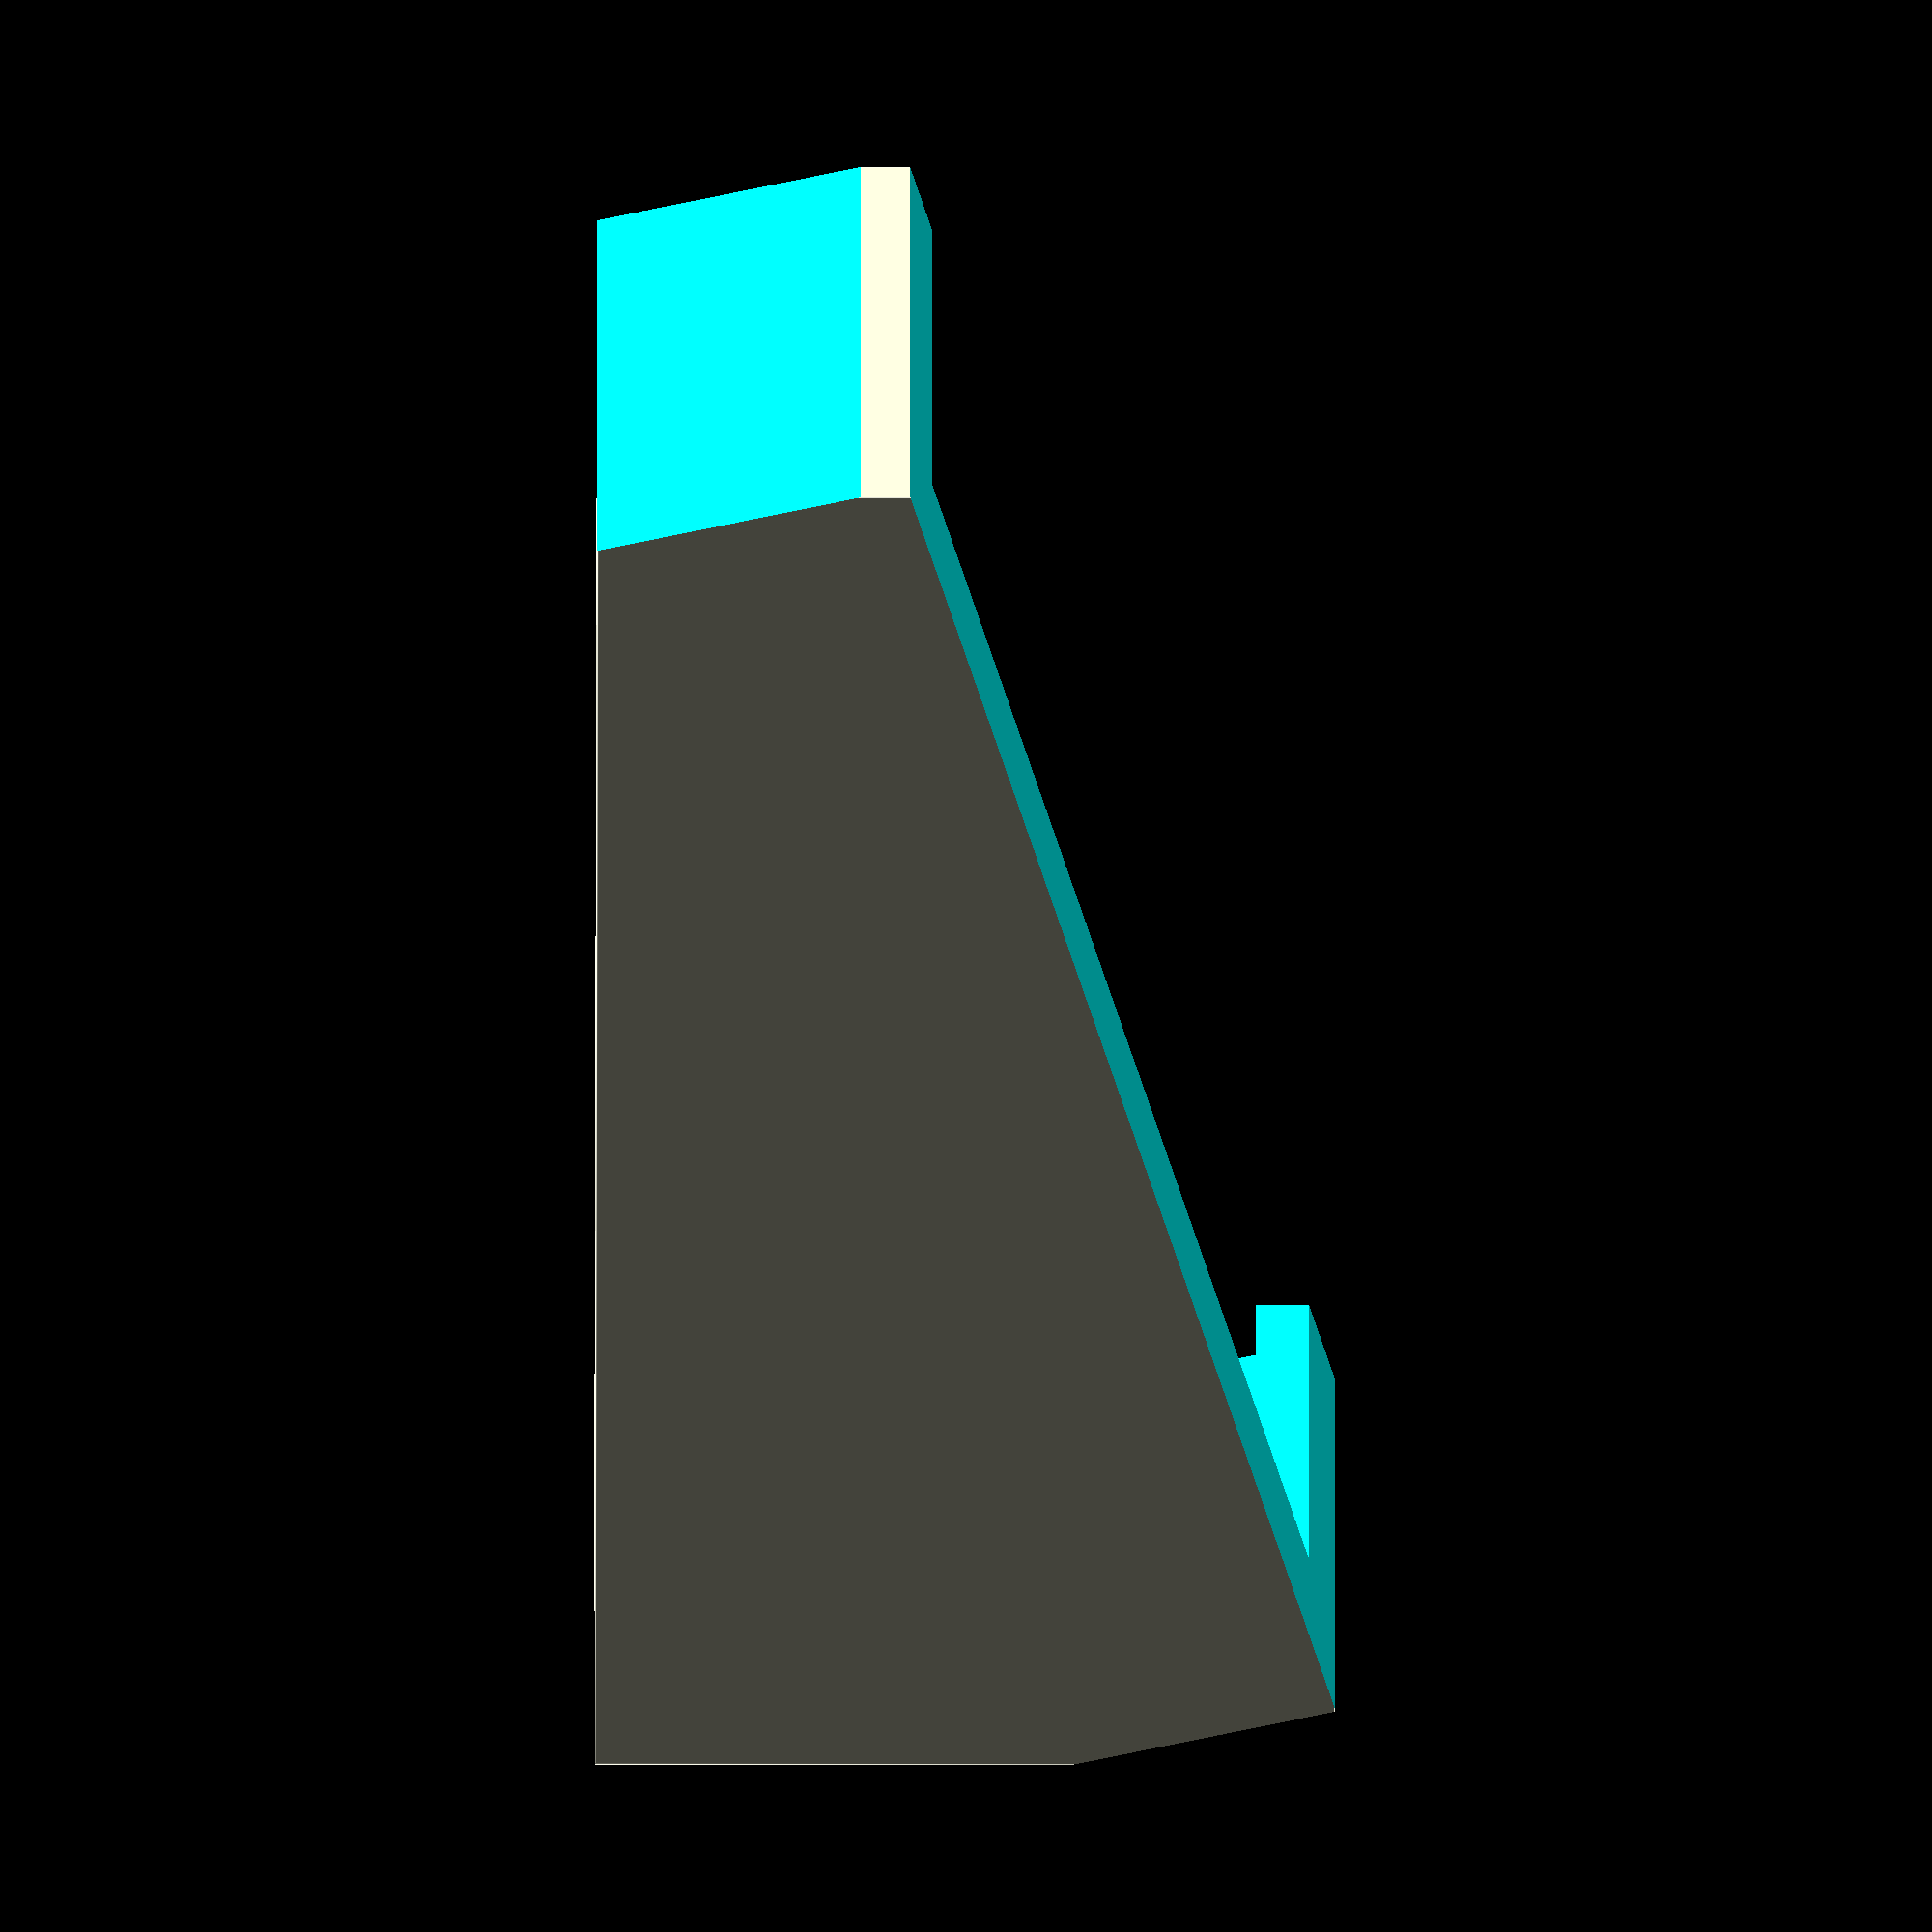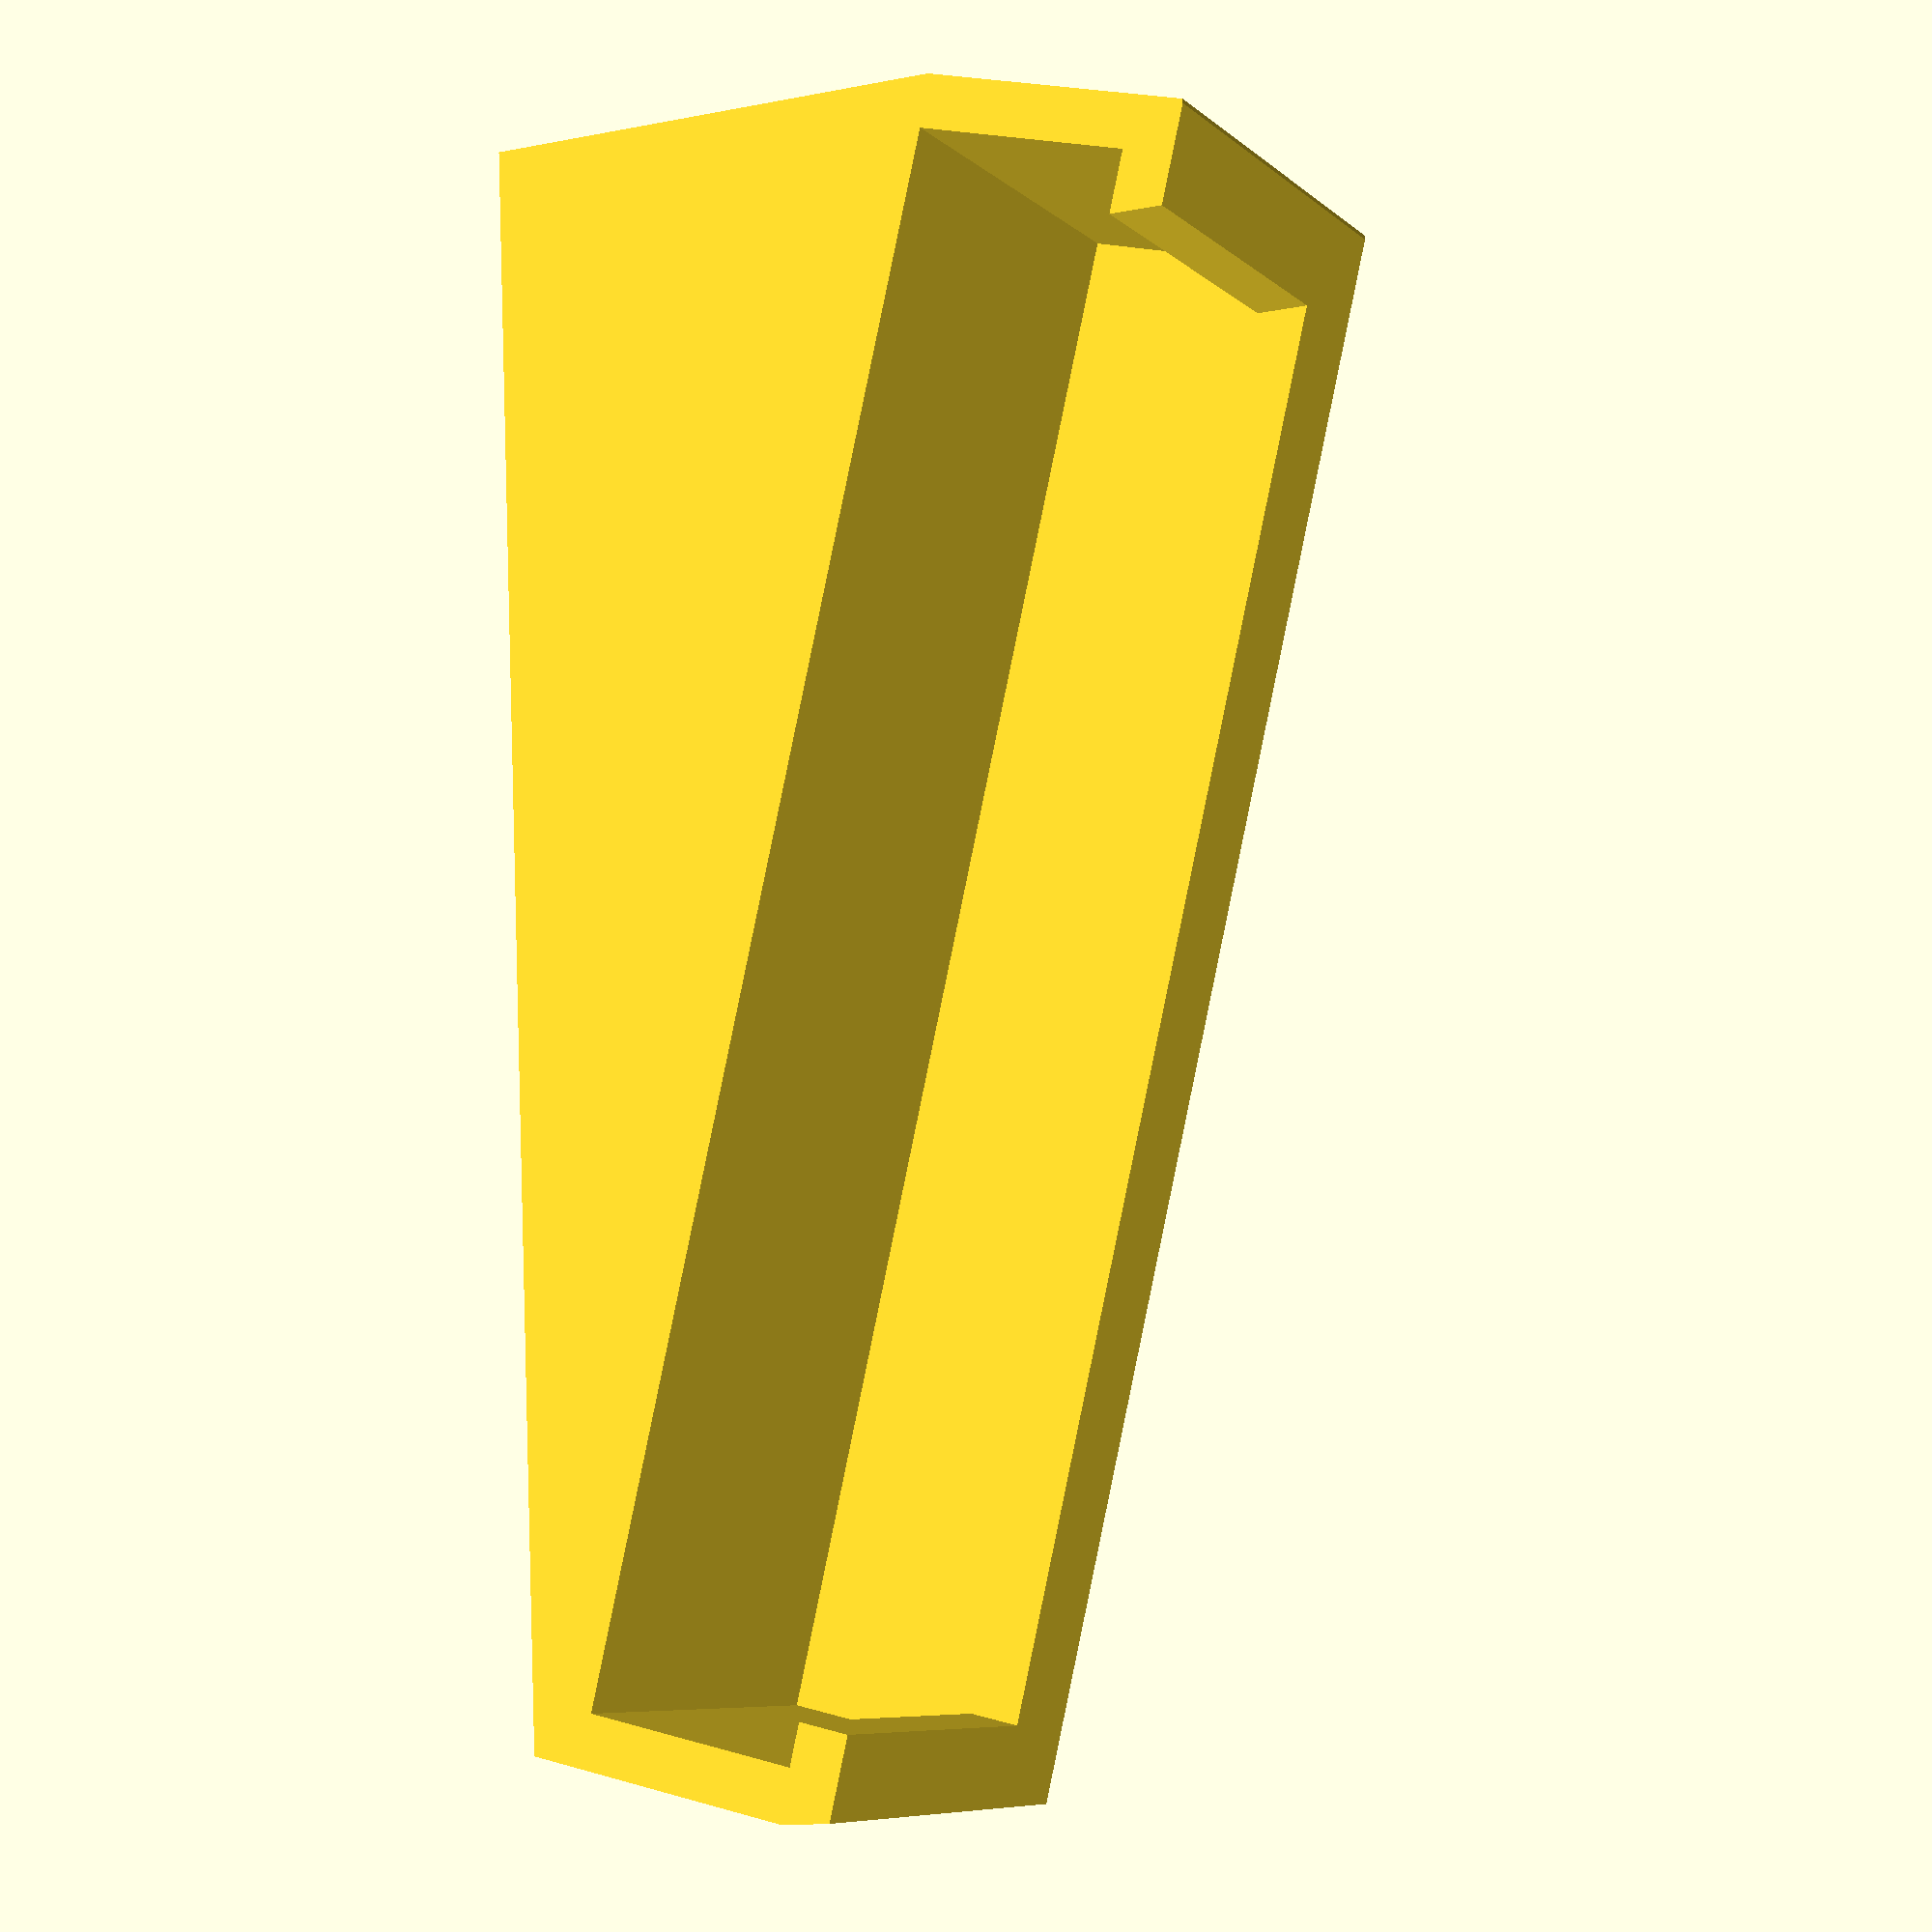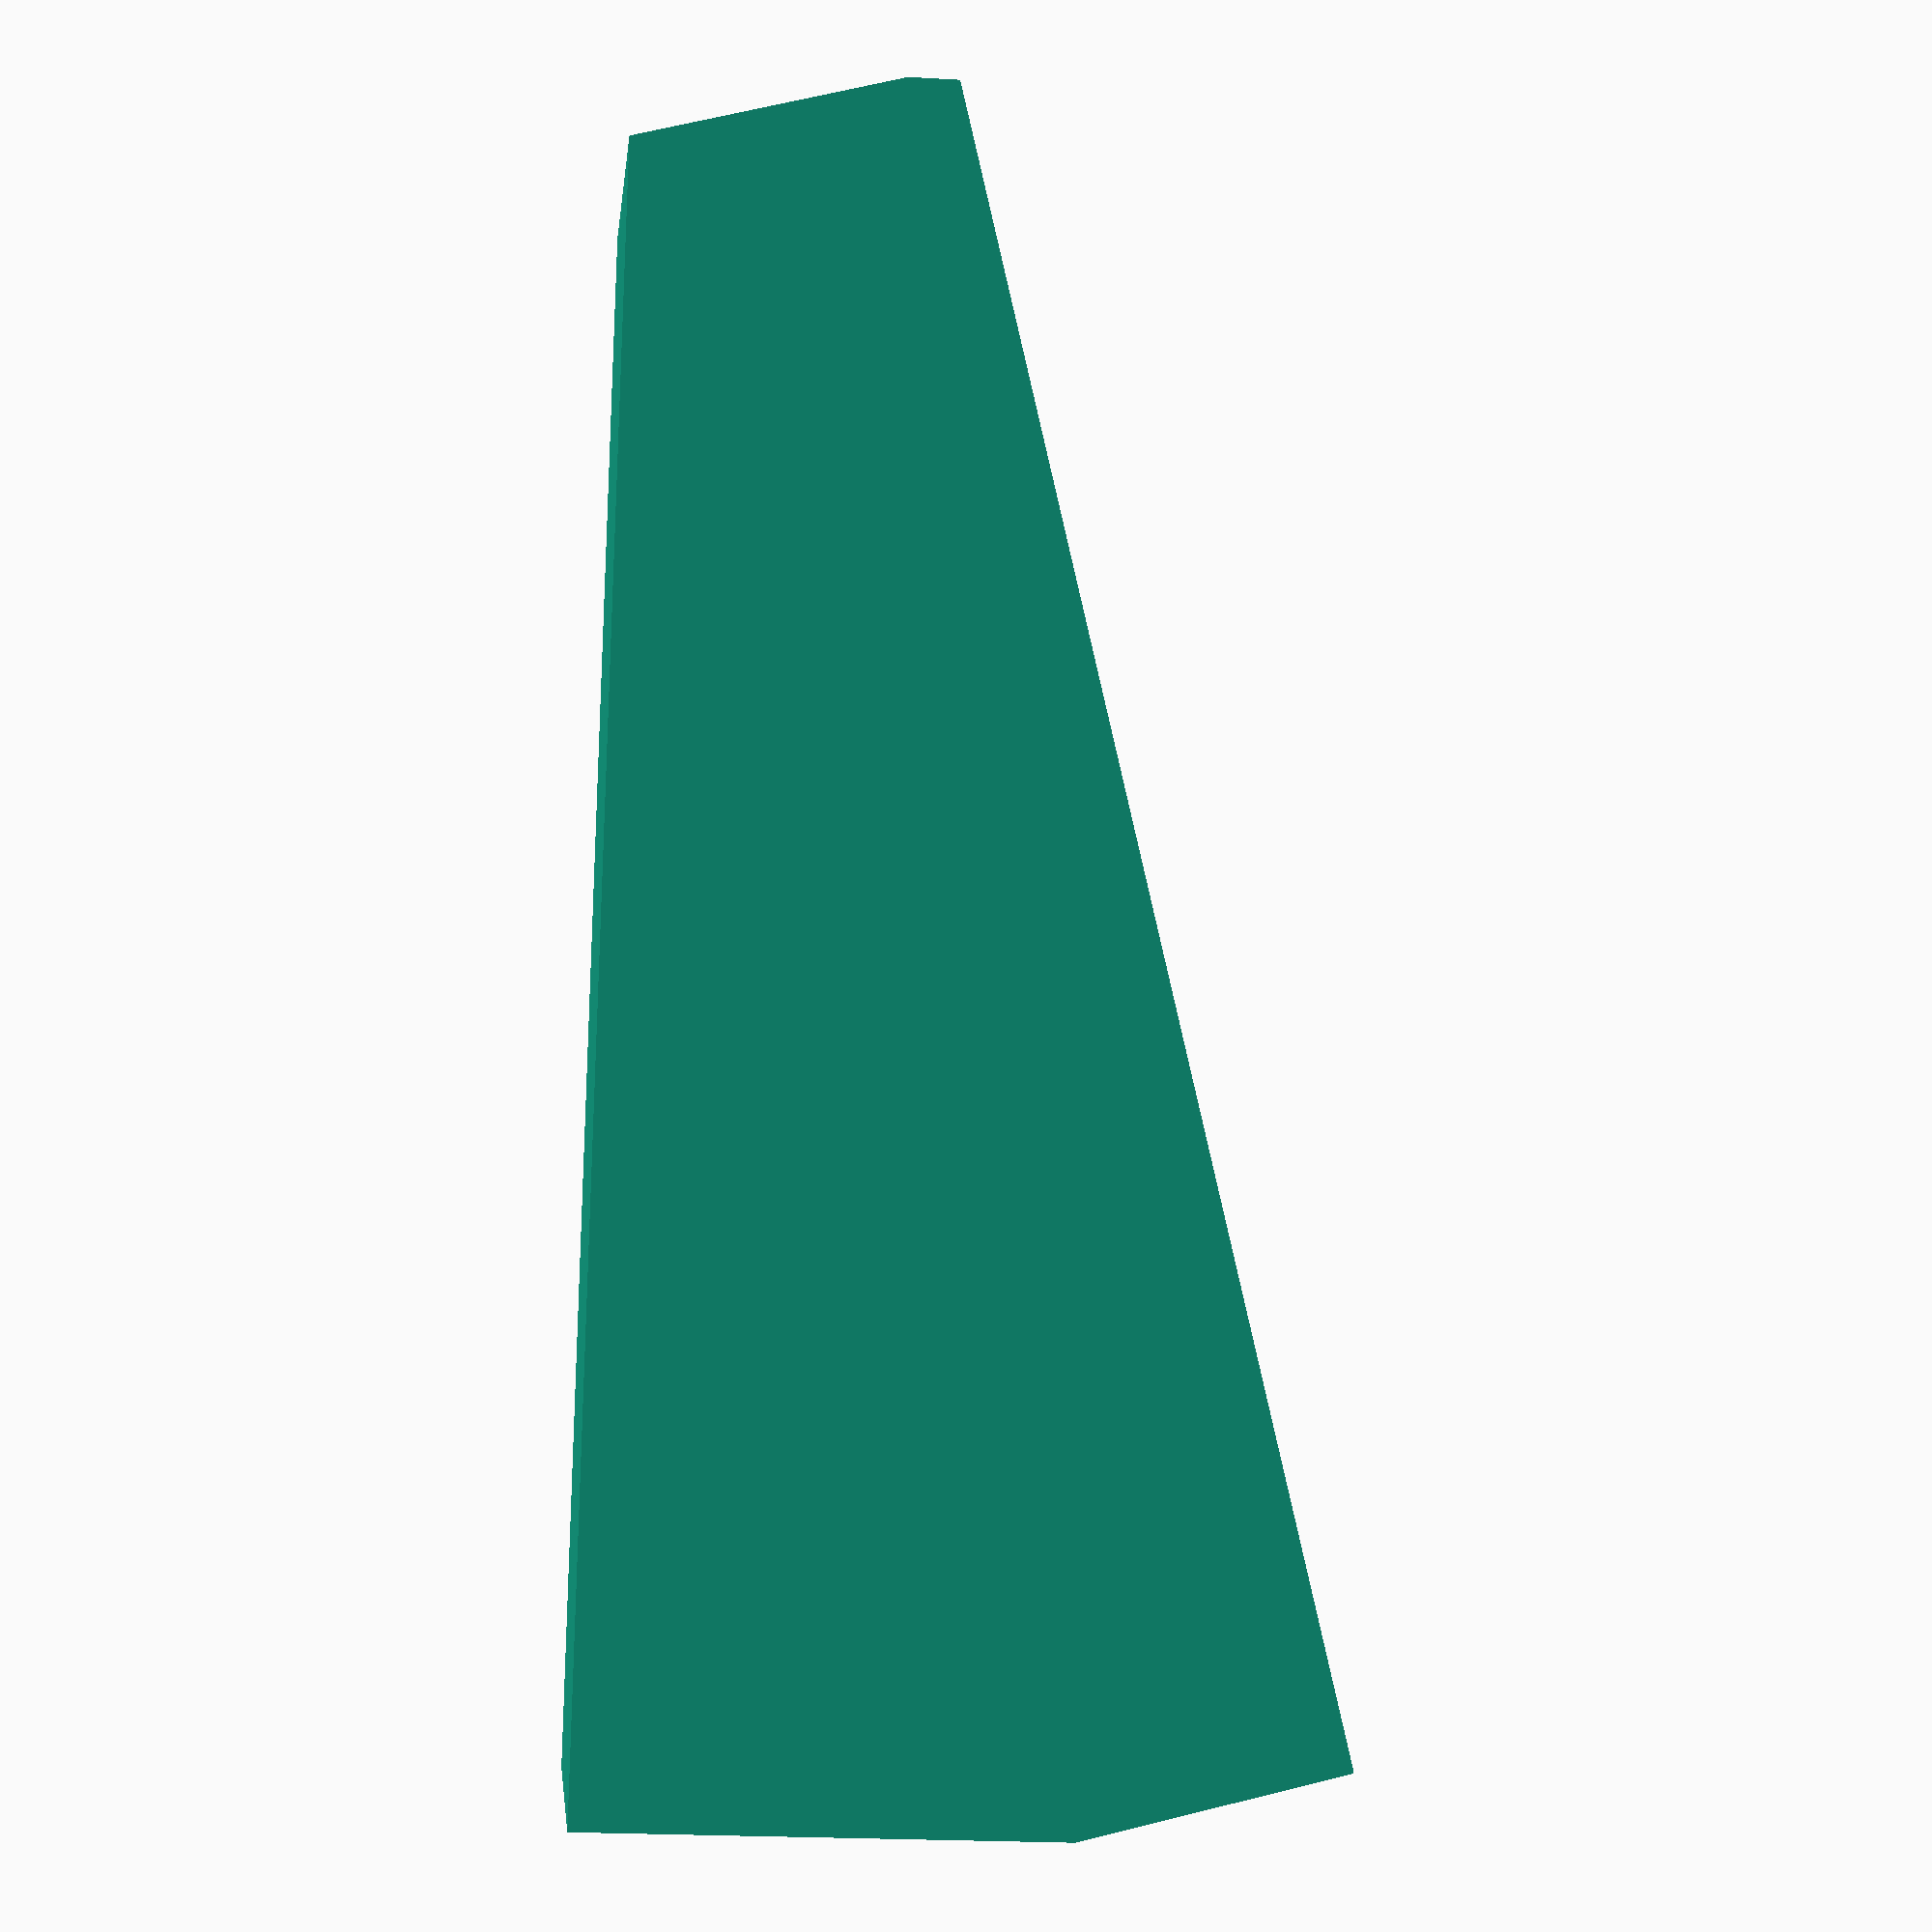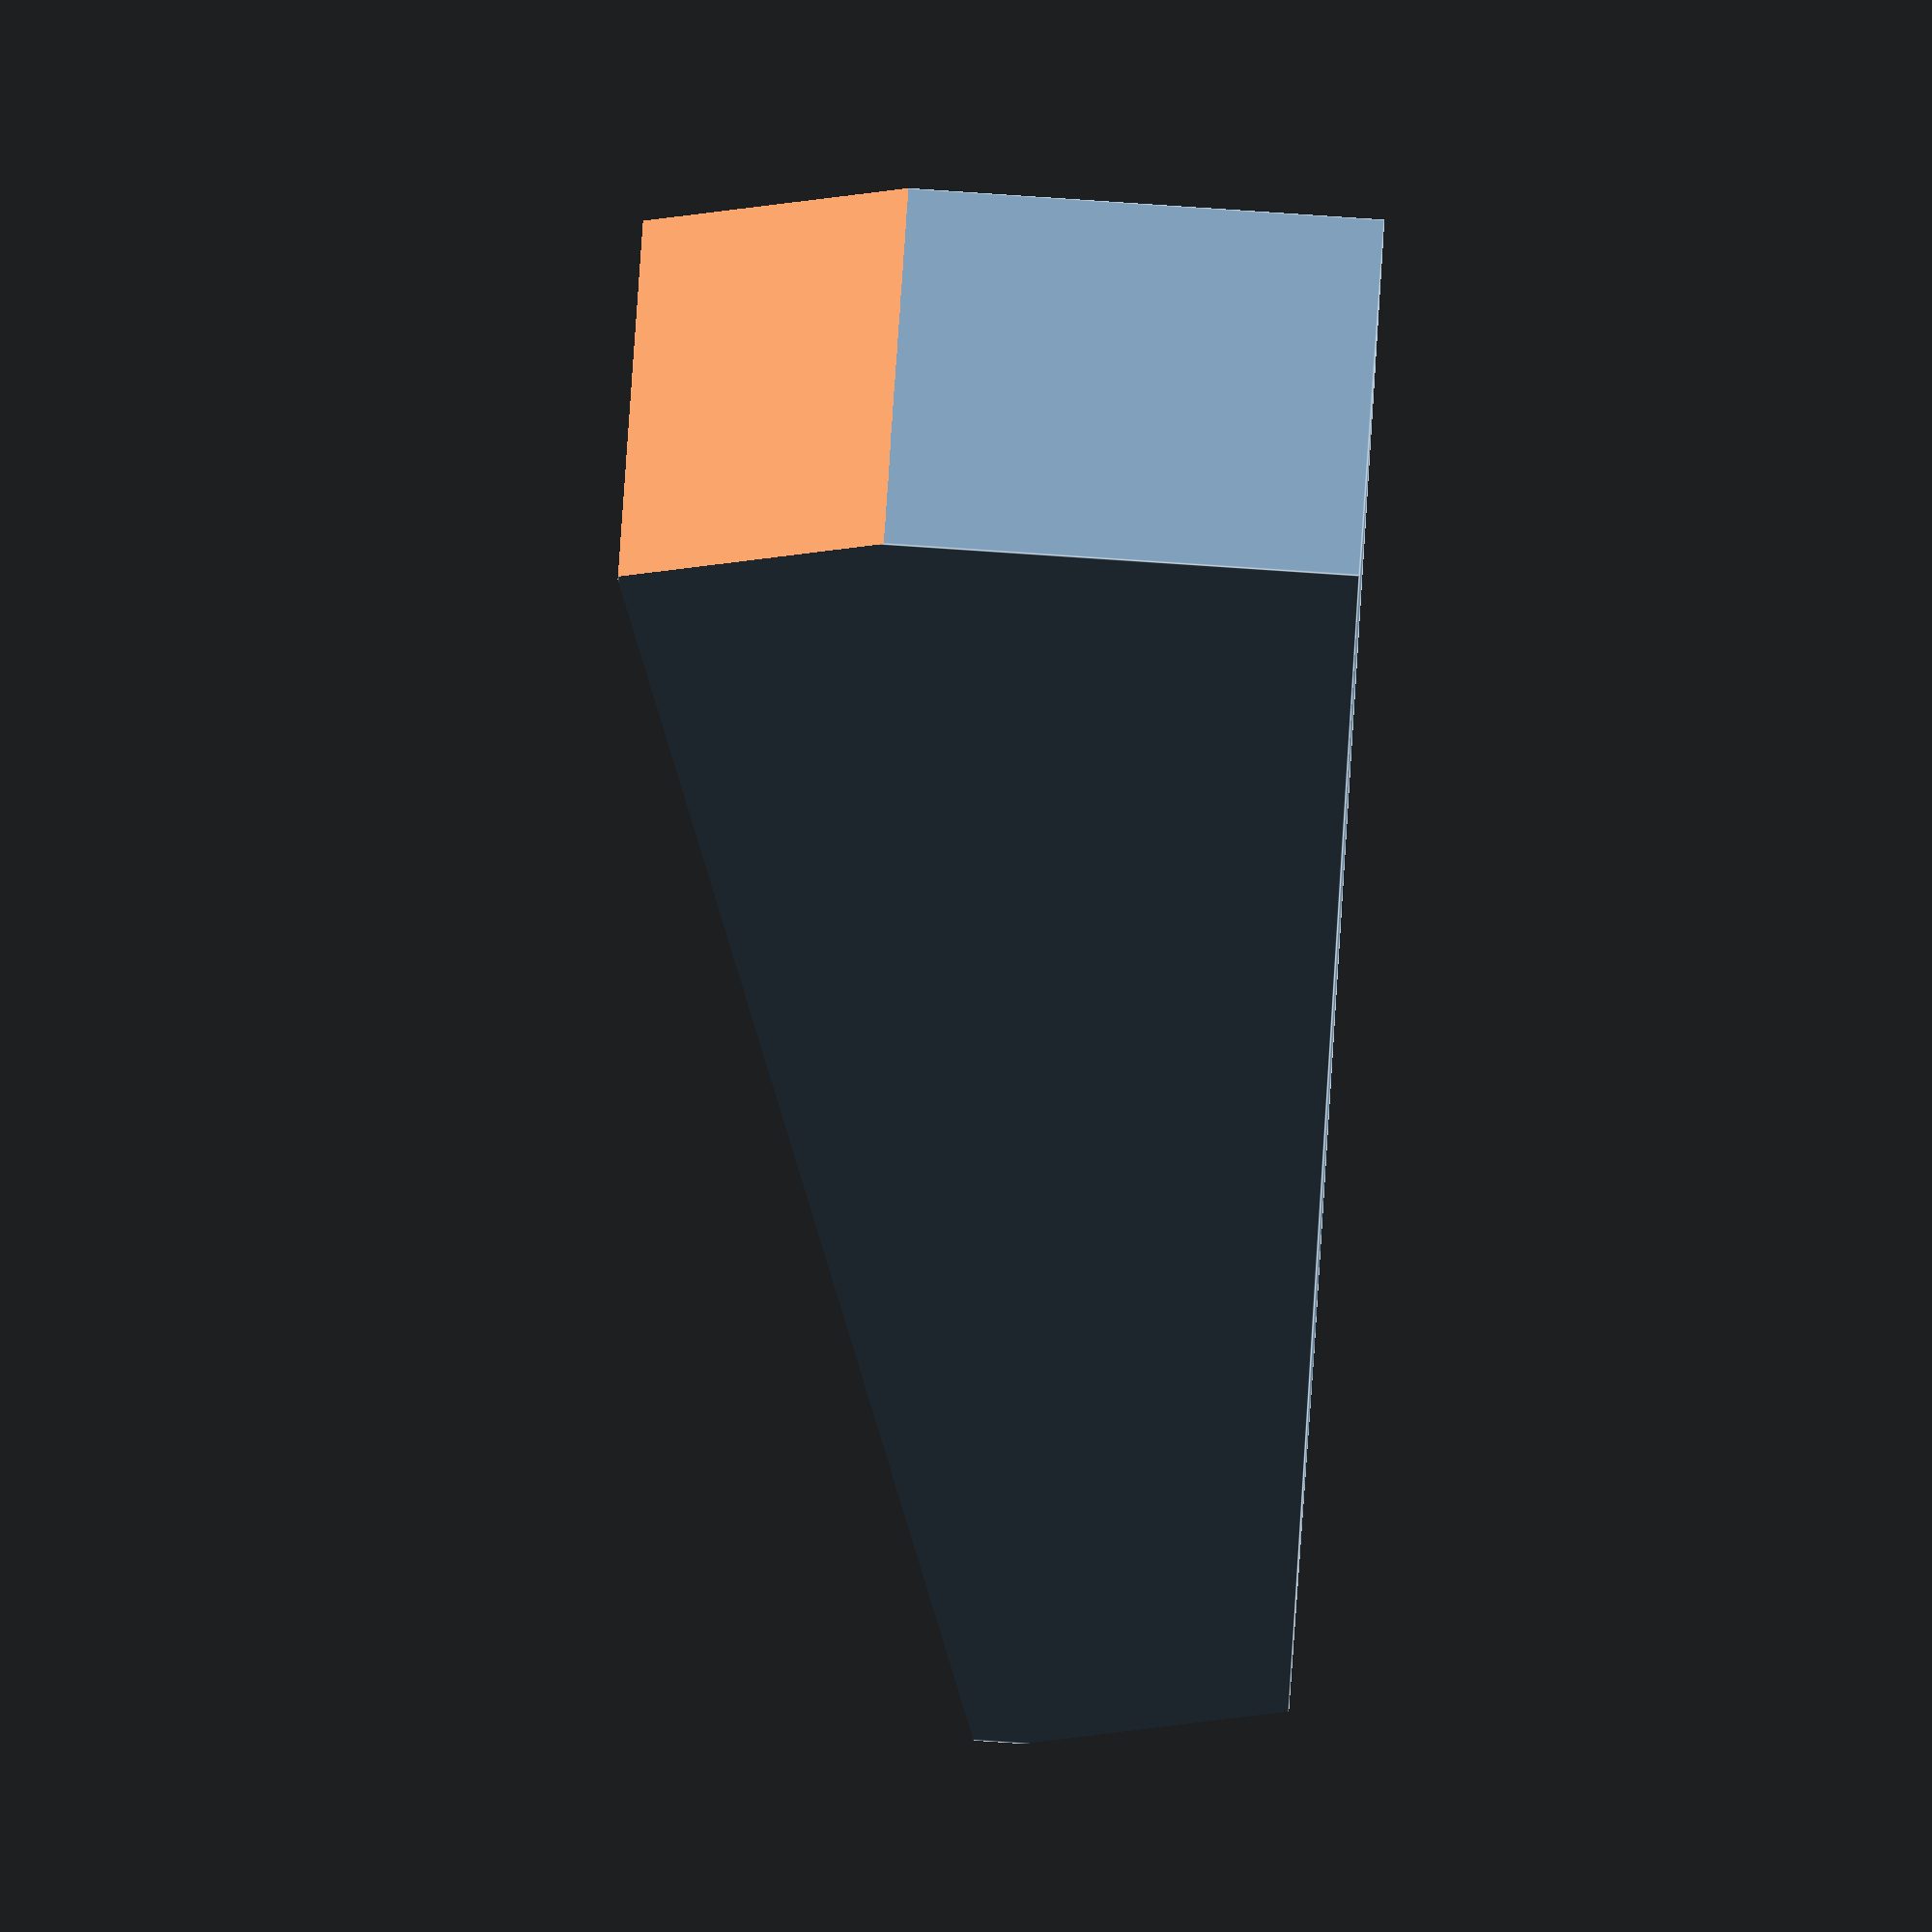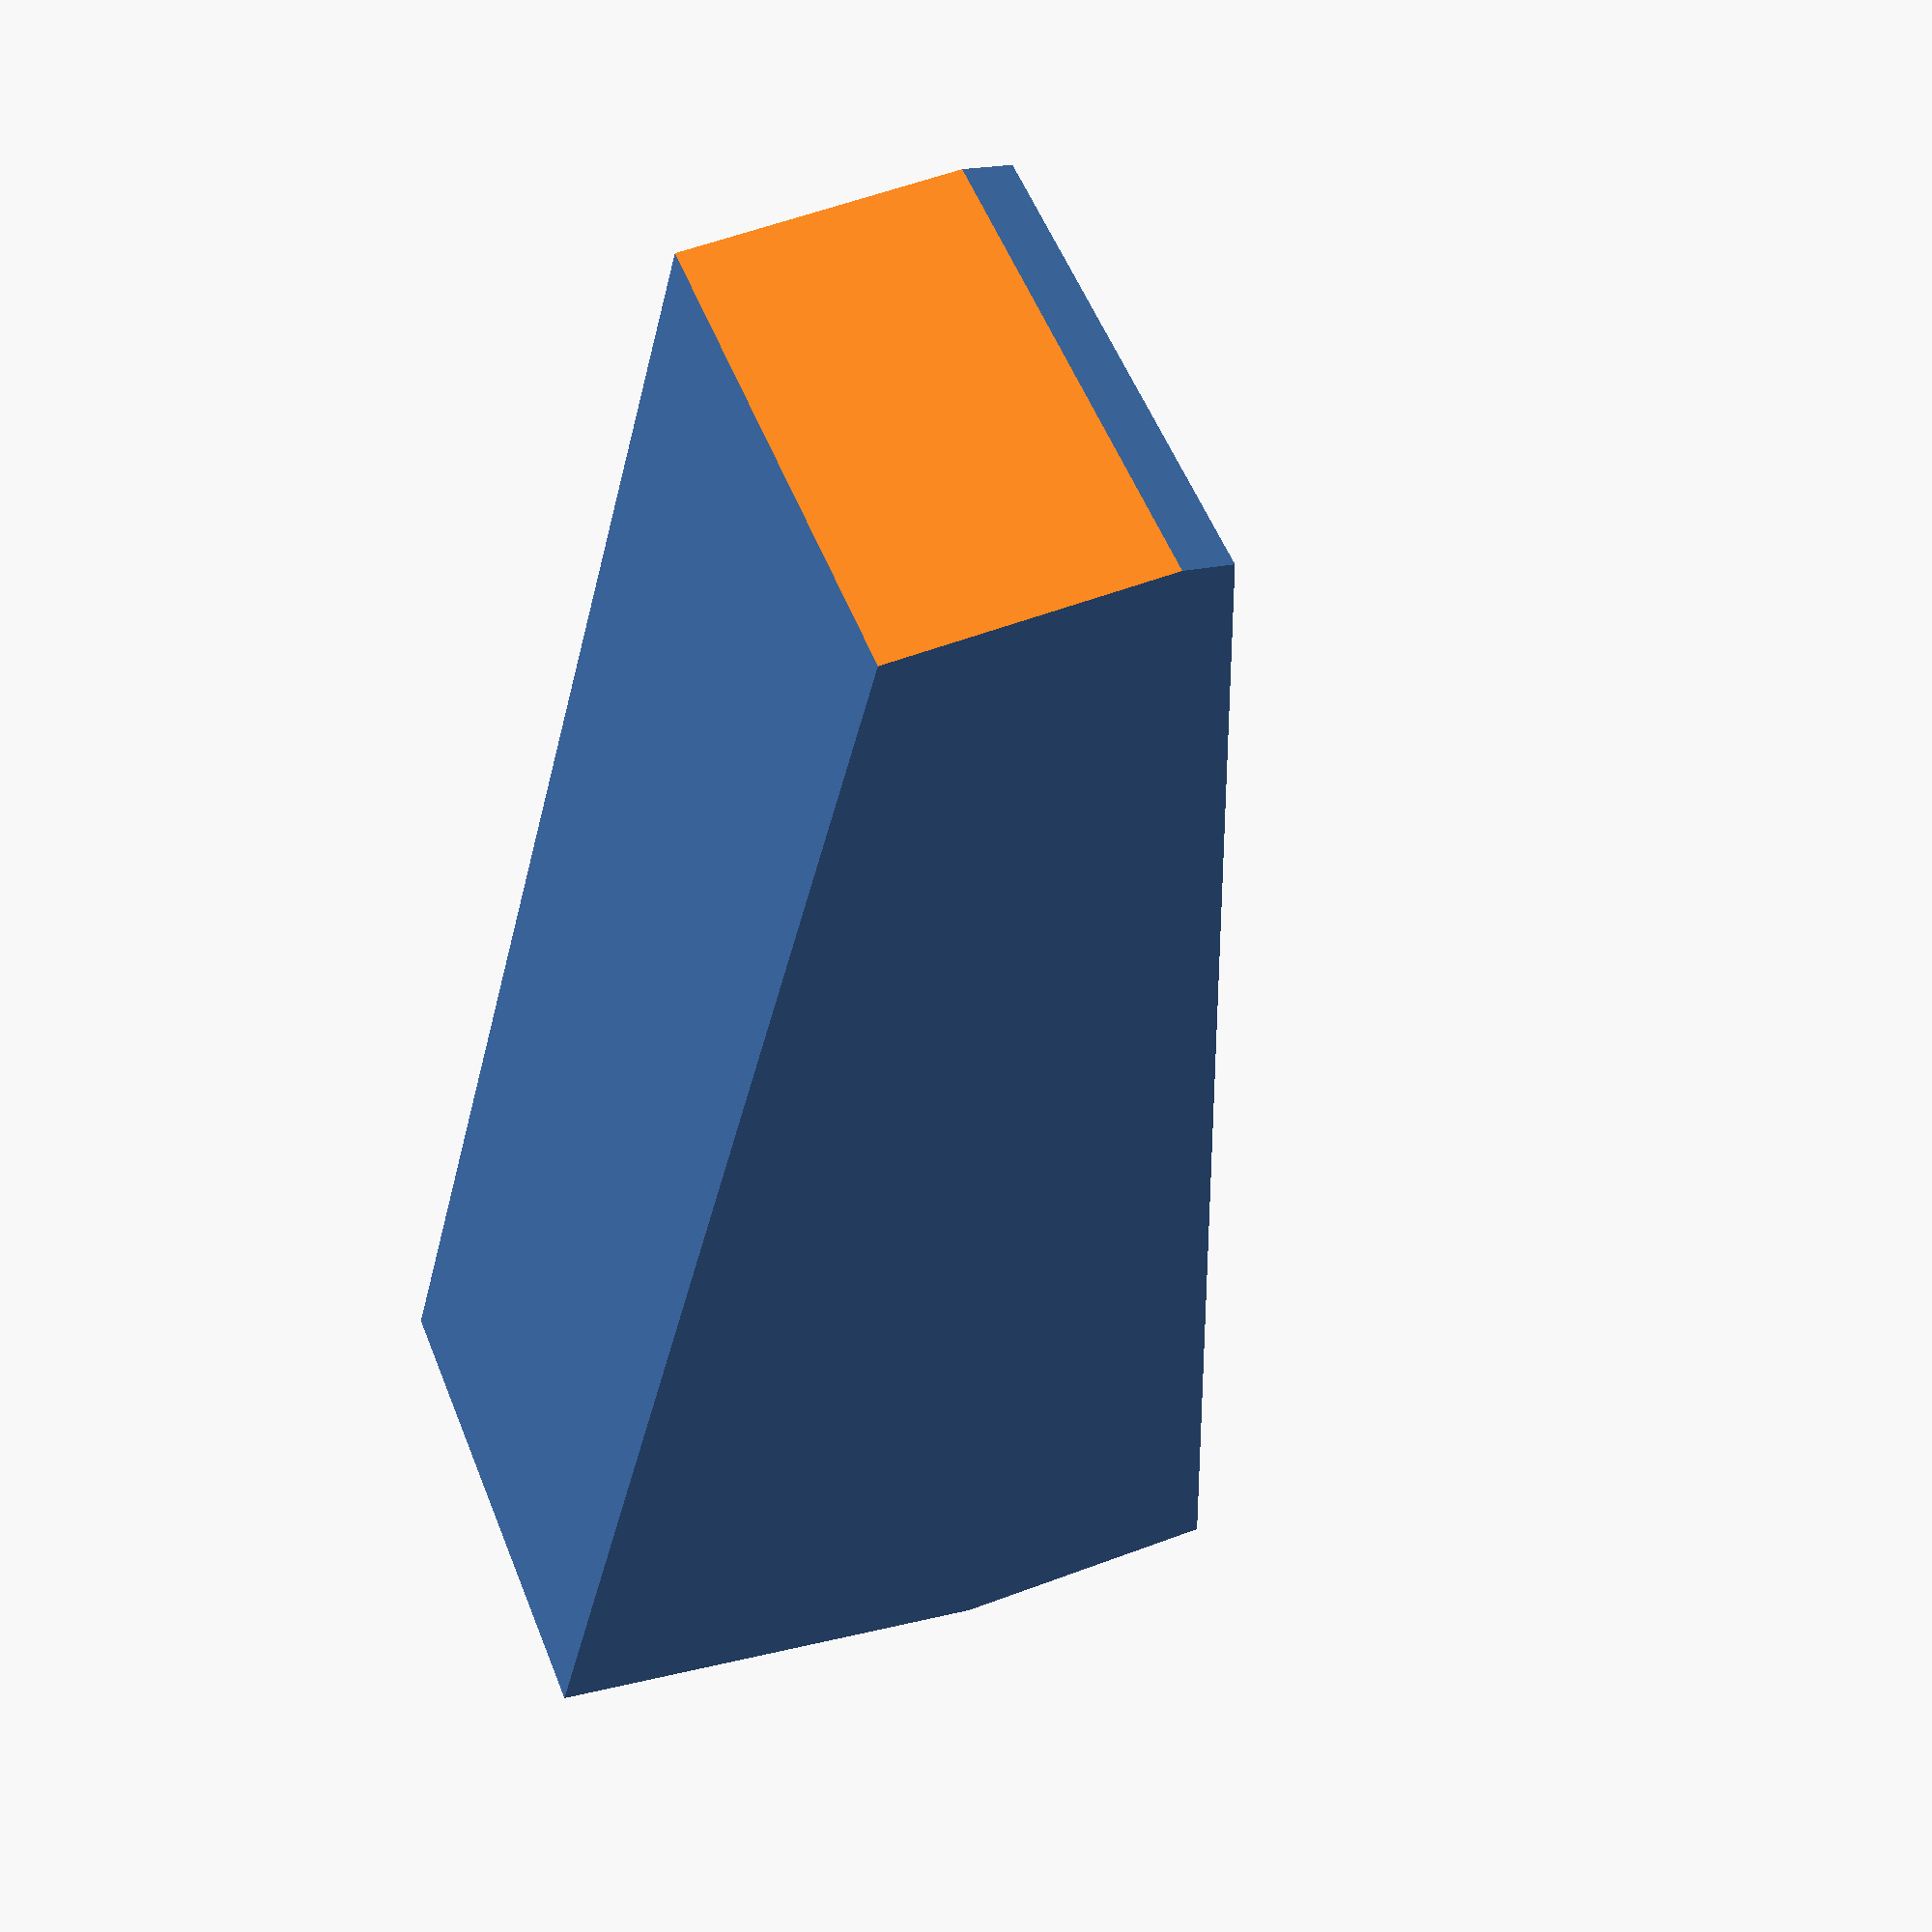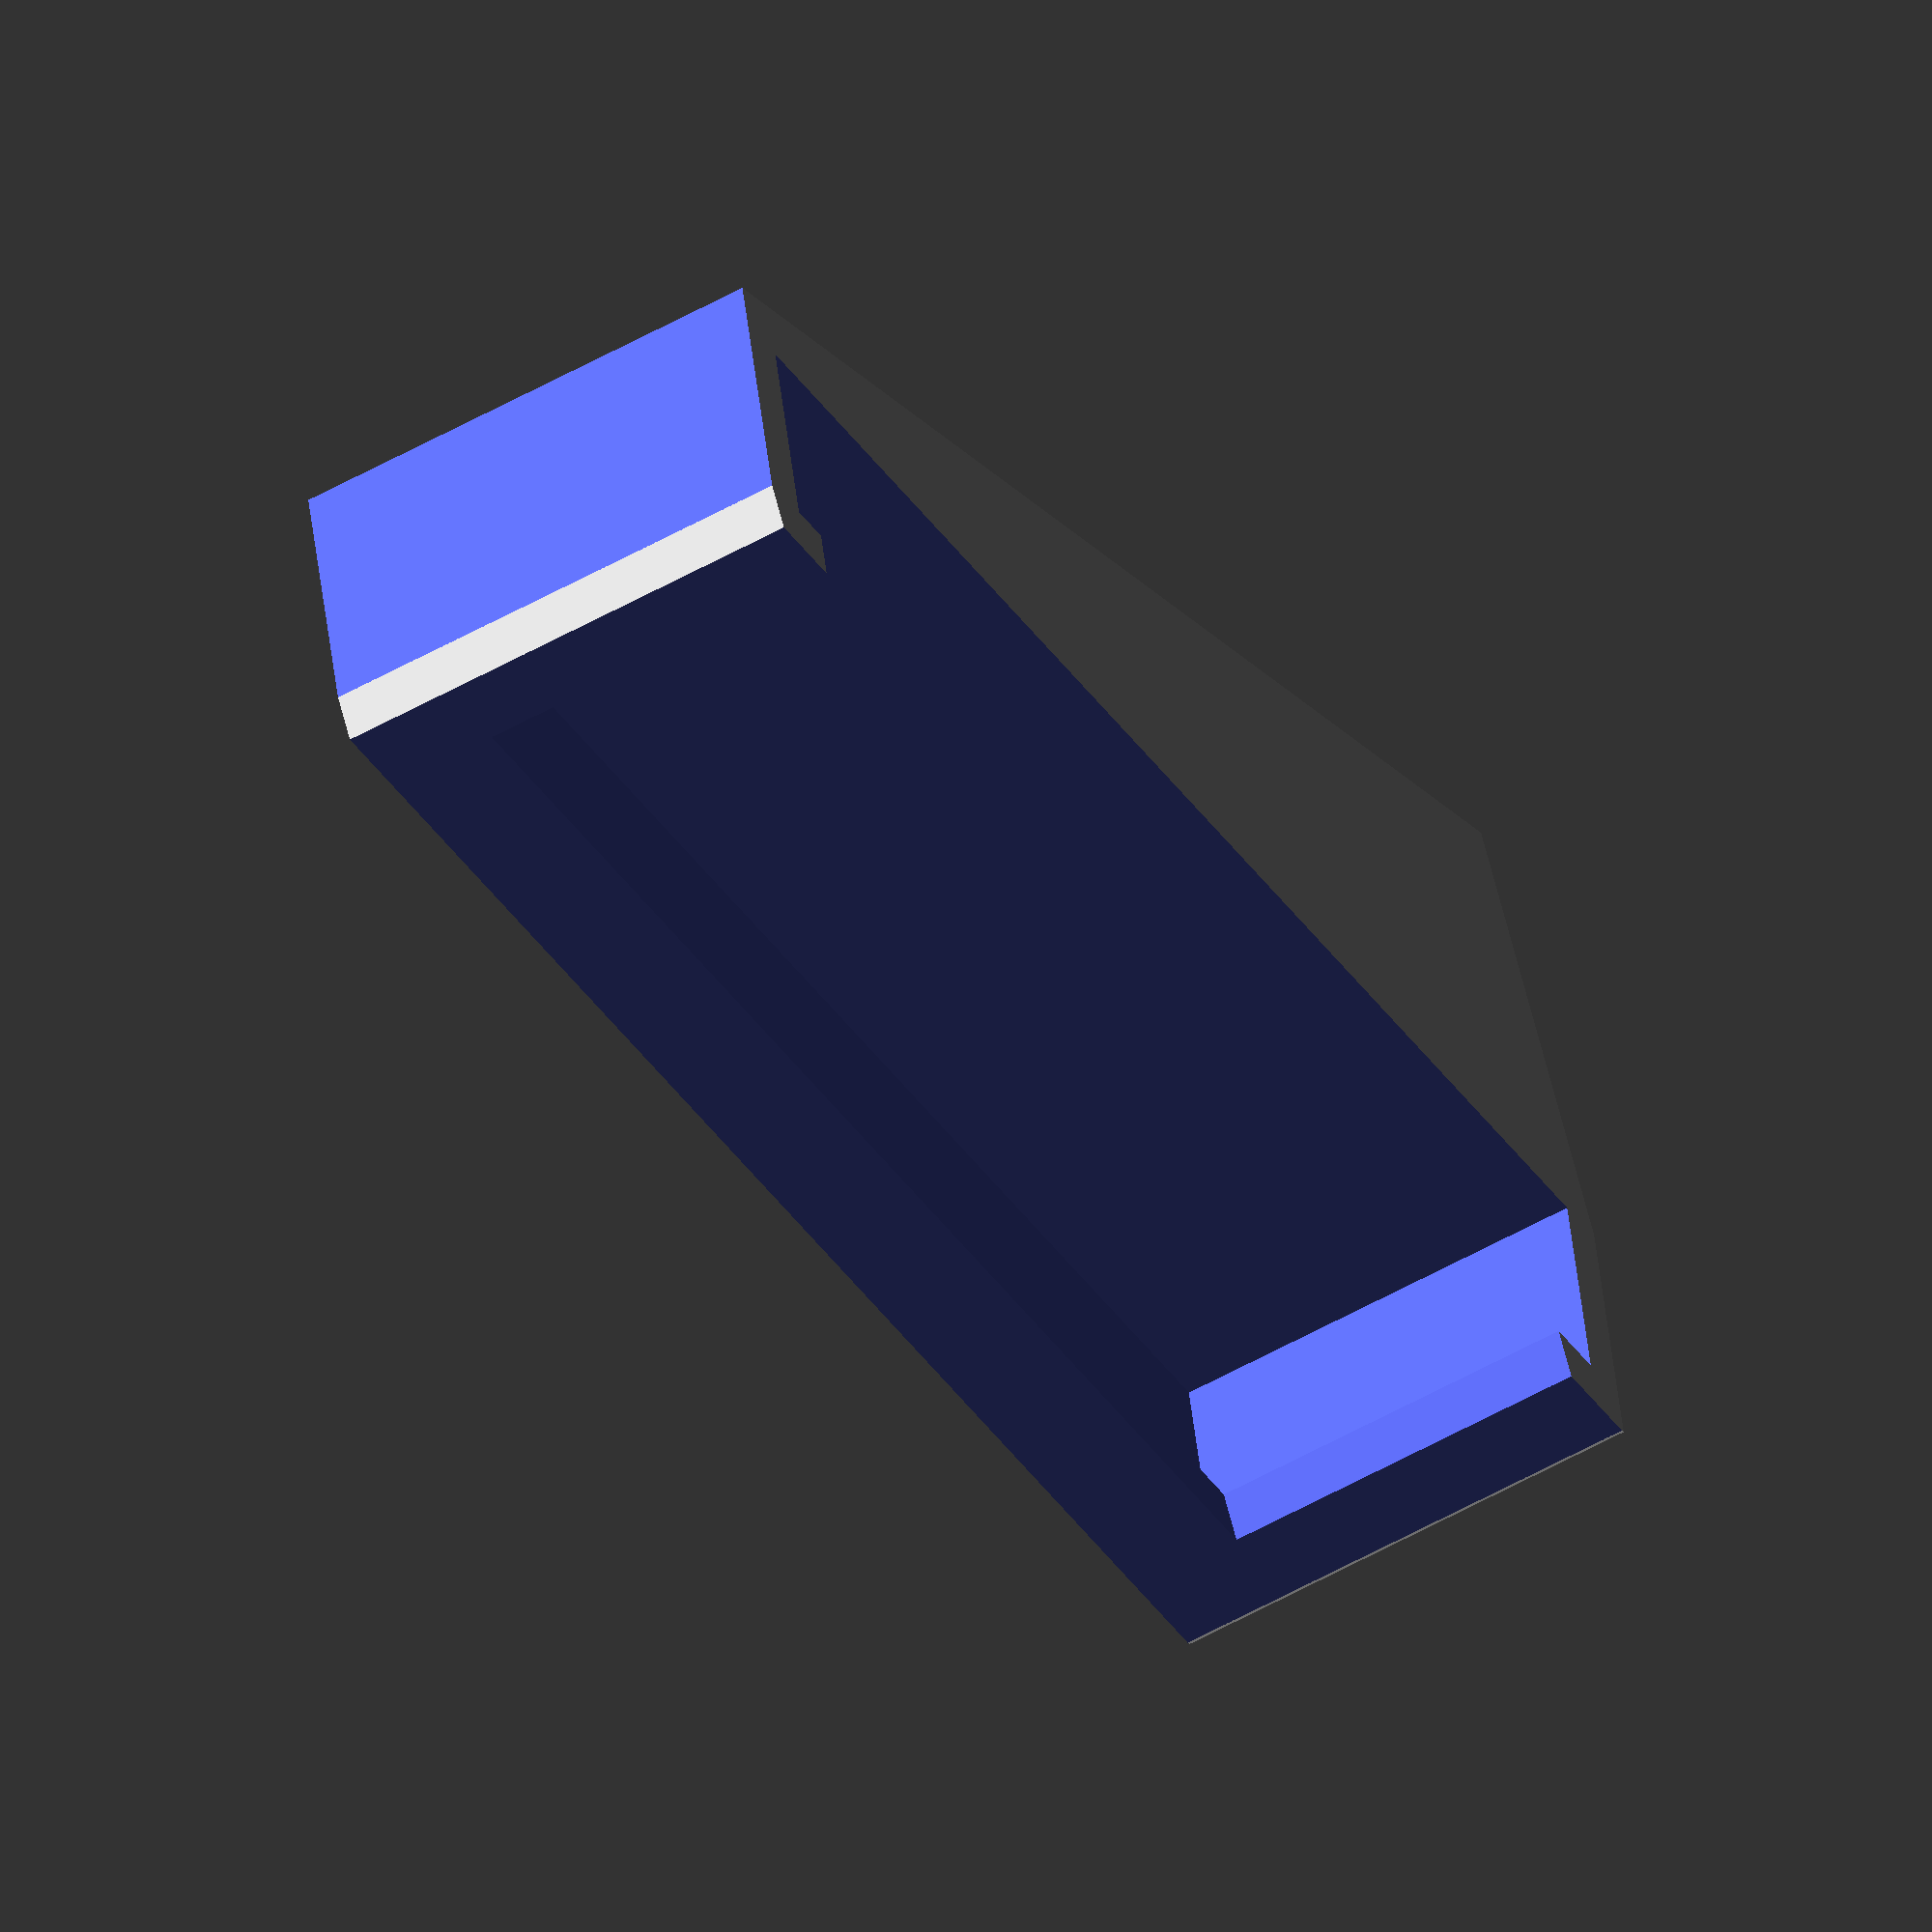
<openscad>

$fn=60;

inclination = 15;

// grouping for printing
difference() {
    // body
    cube([35, 115, 51], true);

    // top cutoff
    translate([0, 0, 27])
    rotate([inclination,0,0])
    cube([37, 150, 30], true);

    // inner cutoff
    translate([-8, -8, 17])
    cube([35, 107.5, 25], true);
    translate([-8, -28, 5])
    rotate([inclination,0,0])
    cube([35, 50, 25], true);

    // front cutoff
    translate([0, -80, -20])
    rotate([inclination,0,0])
    cube([37, 50, 25], true);

    // back cutoff
    translate([0, 80, 20])
    rotate([inclination,0,0])
    cube([37, 50, 25], true);

    // keyboard cutoff
    translate([-4.5, 0, 0])
    rotate([inclination,0,0])
    cube([35, 107.5, 15], true);
}

</openscad>
<views>
elev=33.2 azim=106.2 roll=269.9 proj=o view=edges
elev=192.9 azim=175.1 roll=245.5 proj=p view=wireframe
elev=202.0 azim=340.6 roll=275.7 proj=p view=wireframe
elev=93.7 azim=138.3 roll=86.2 proj=o view=edges
elev=340.3 azim=148.5 roll=244.8 proj=p view=solid
elev=119.9 azim=331.6 roll=193.7 proj=o view=solid
</views>
